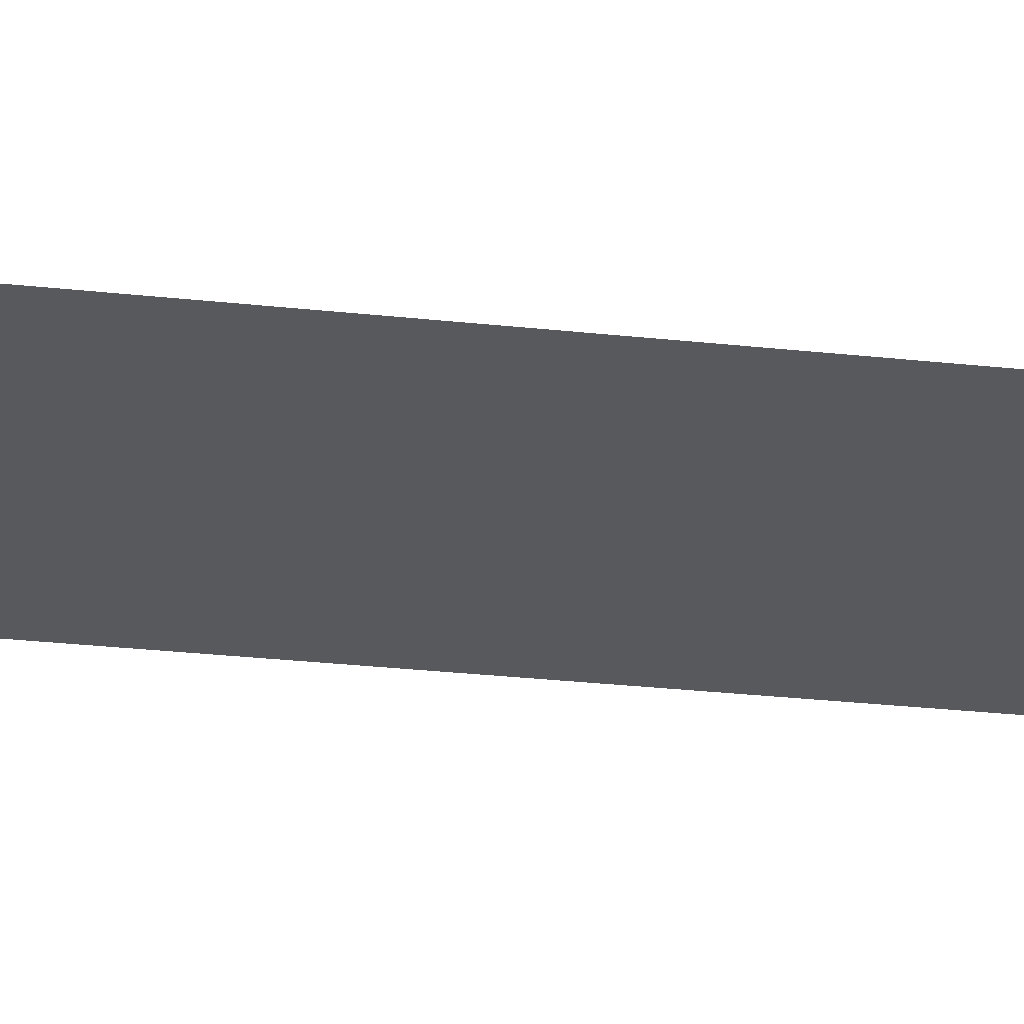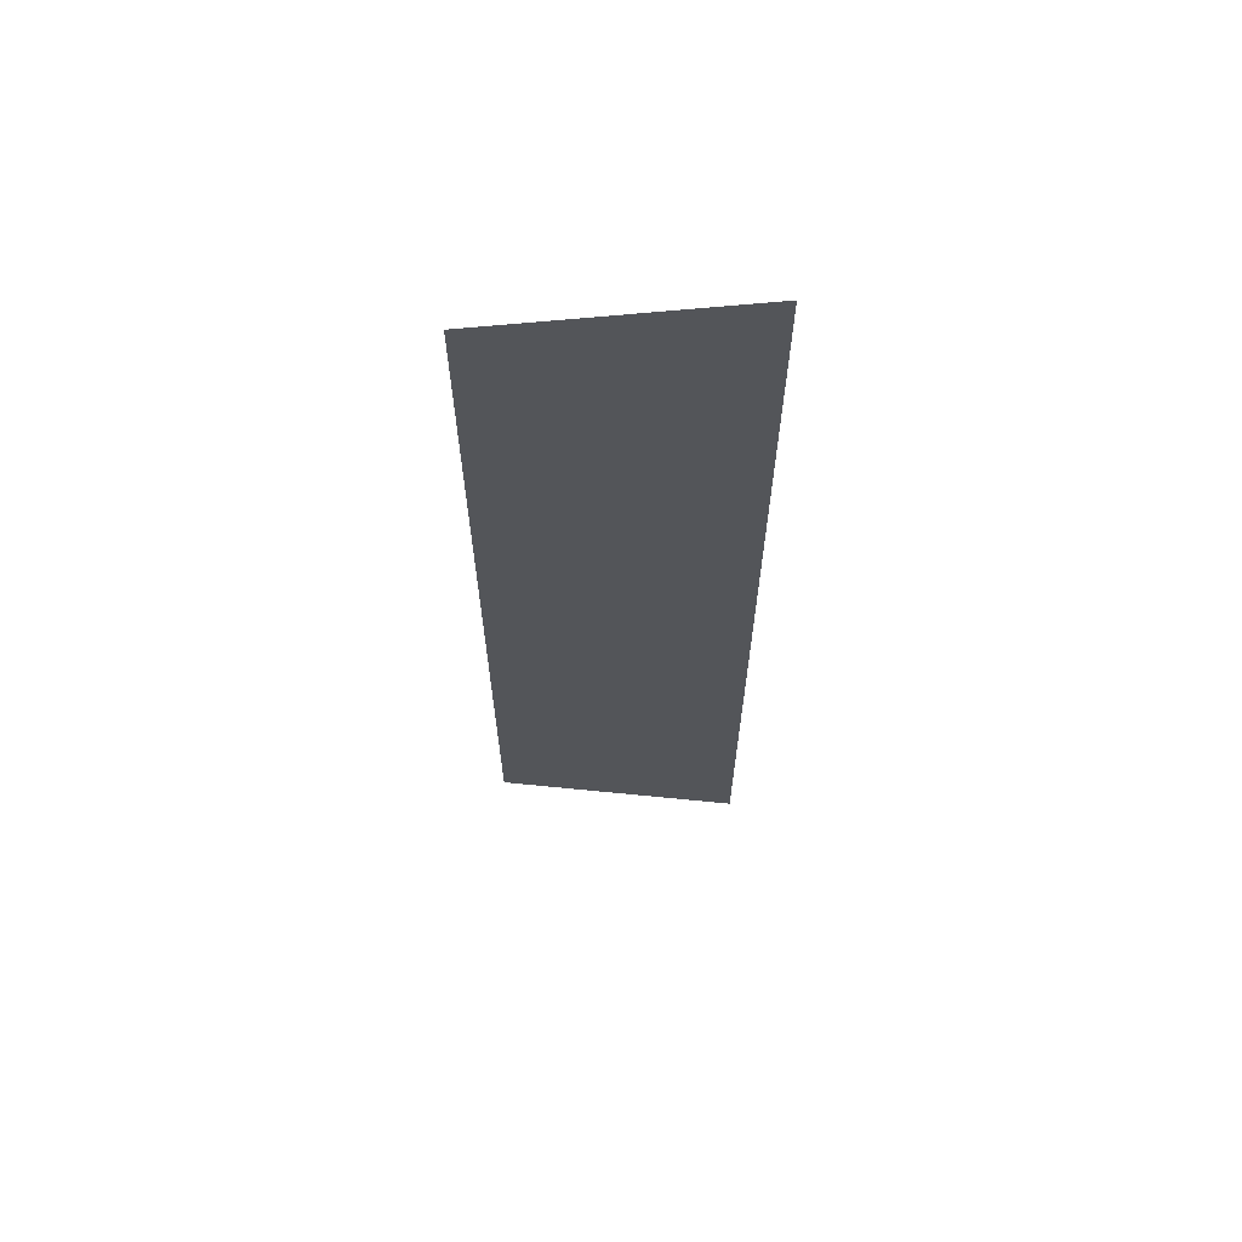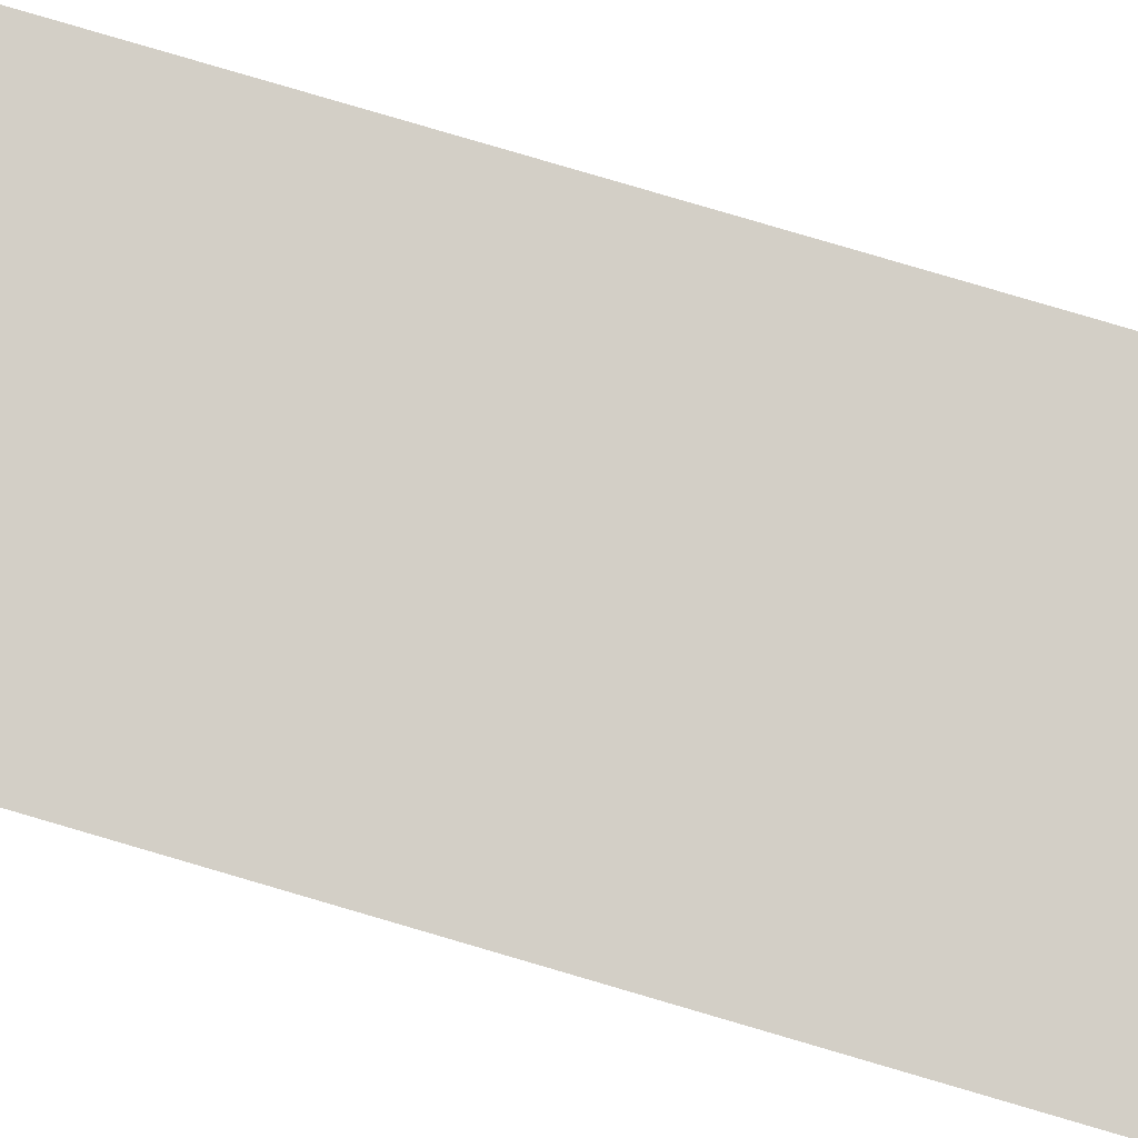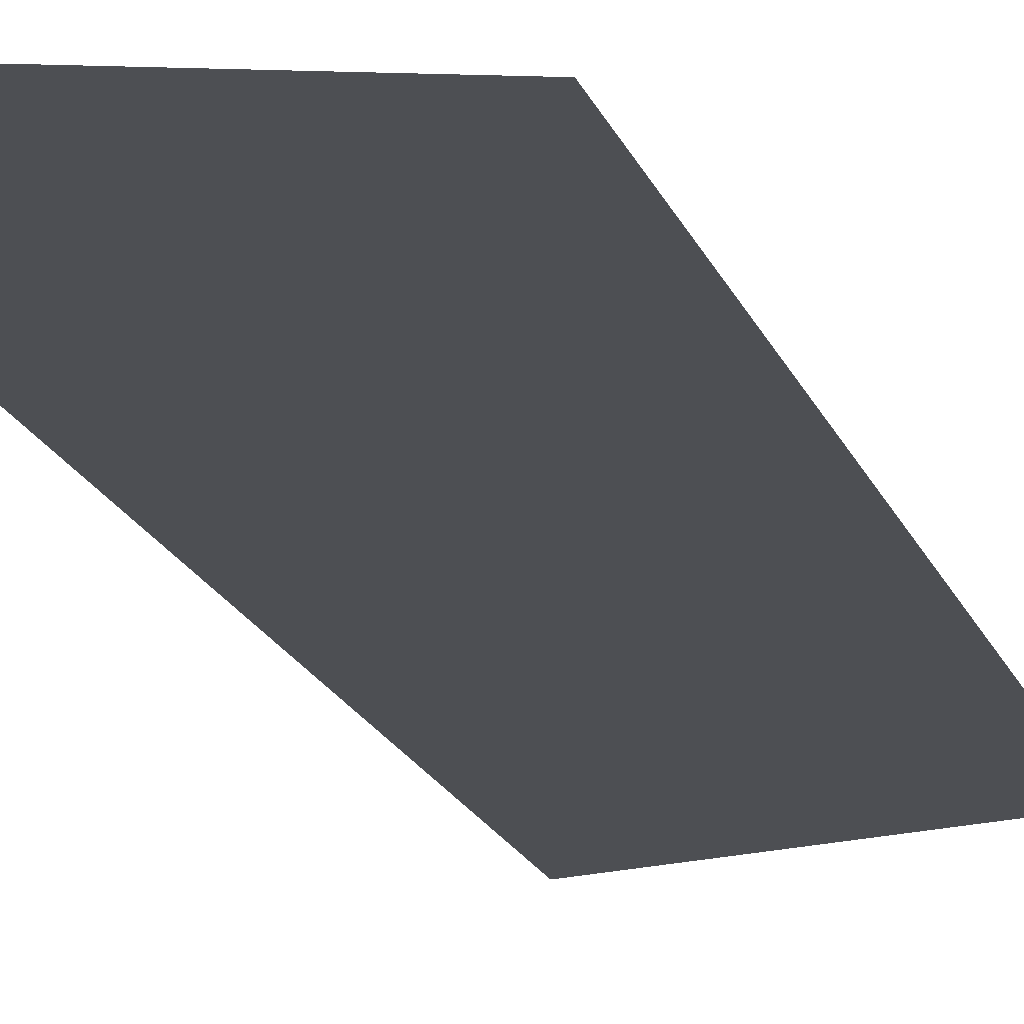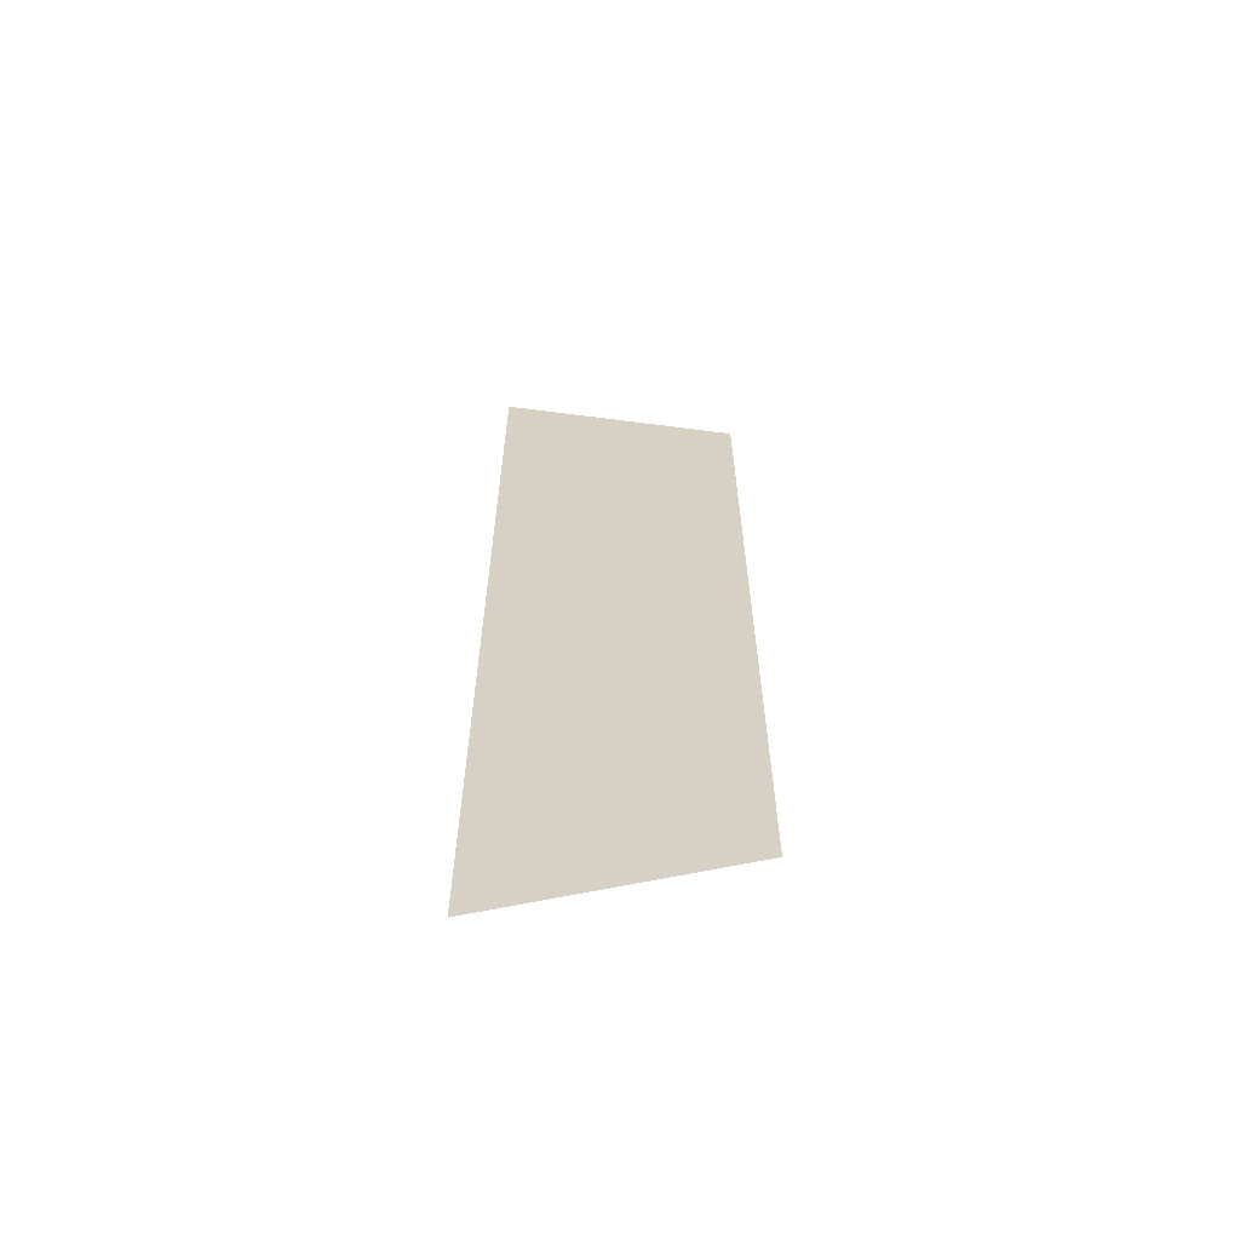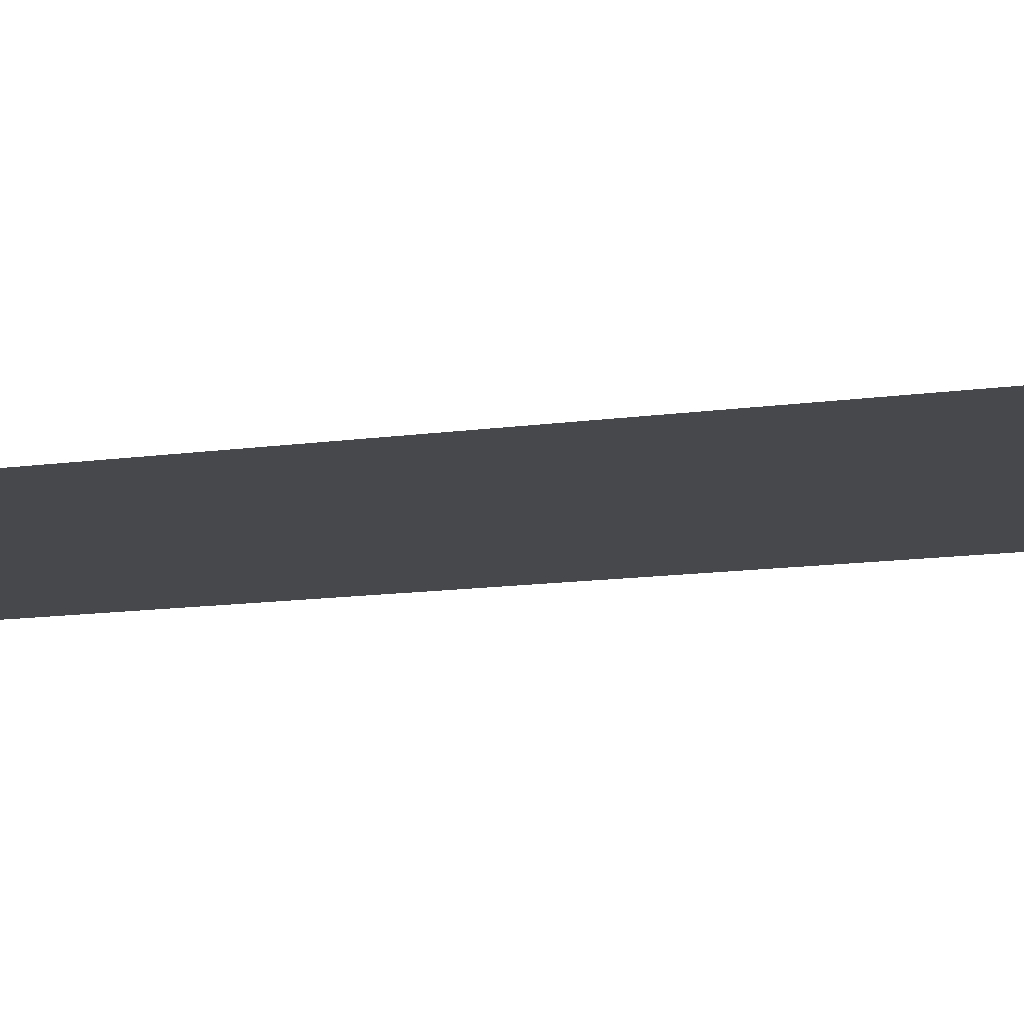
<metadata>
{"format":"obj","ext":"obj","renderer":"f3d","projection":"perspective","resolution":1024,"background":"white","views":[{"elev":-25.6,"azim":-100.3,"up":"+Y"},{"elev":64.8,"azim":-9.3,"up":"+Z"},{"elev":77.6,"azim":106.6,"up":"+Y"},{"elev":-17.2,"azim":-164.3,"up":"+Y"},{"elev":-63.8,"azim":168.9,"up":"+Z"},{"elev":-8.3,"azim":-63.1,"up":"+Y"}]}
</metadata>
<code>
o #ID586
v 0.7843 0.5419 -0.1991
v 0.7815 0.5421 -0.1876
v 0.7815 0.5421 -0.1977
v 0.7844 0.5419 -0.1876
v 0.7844 0.5419 -0.1876
v 0.7843 0.5419 -0.1991
v 0.7815 0.5421 -0.1876
v 0.7815 0.5421 -0.1977
f 1 2 3
f 2 1 4
f 5 6 7
f 8 7 6

</code>
